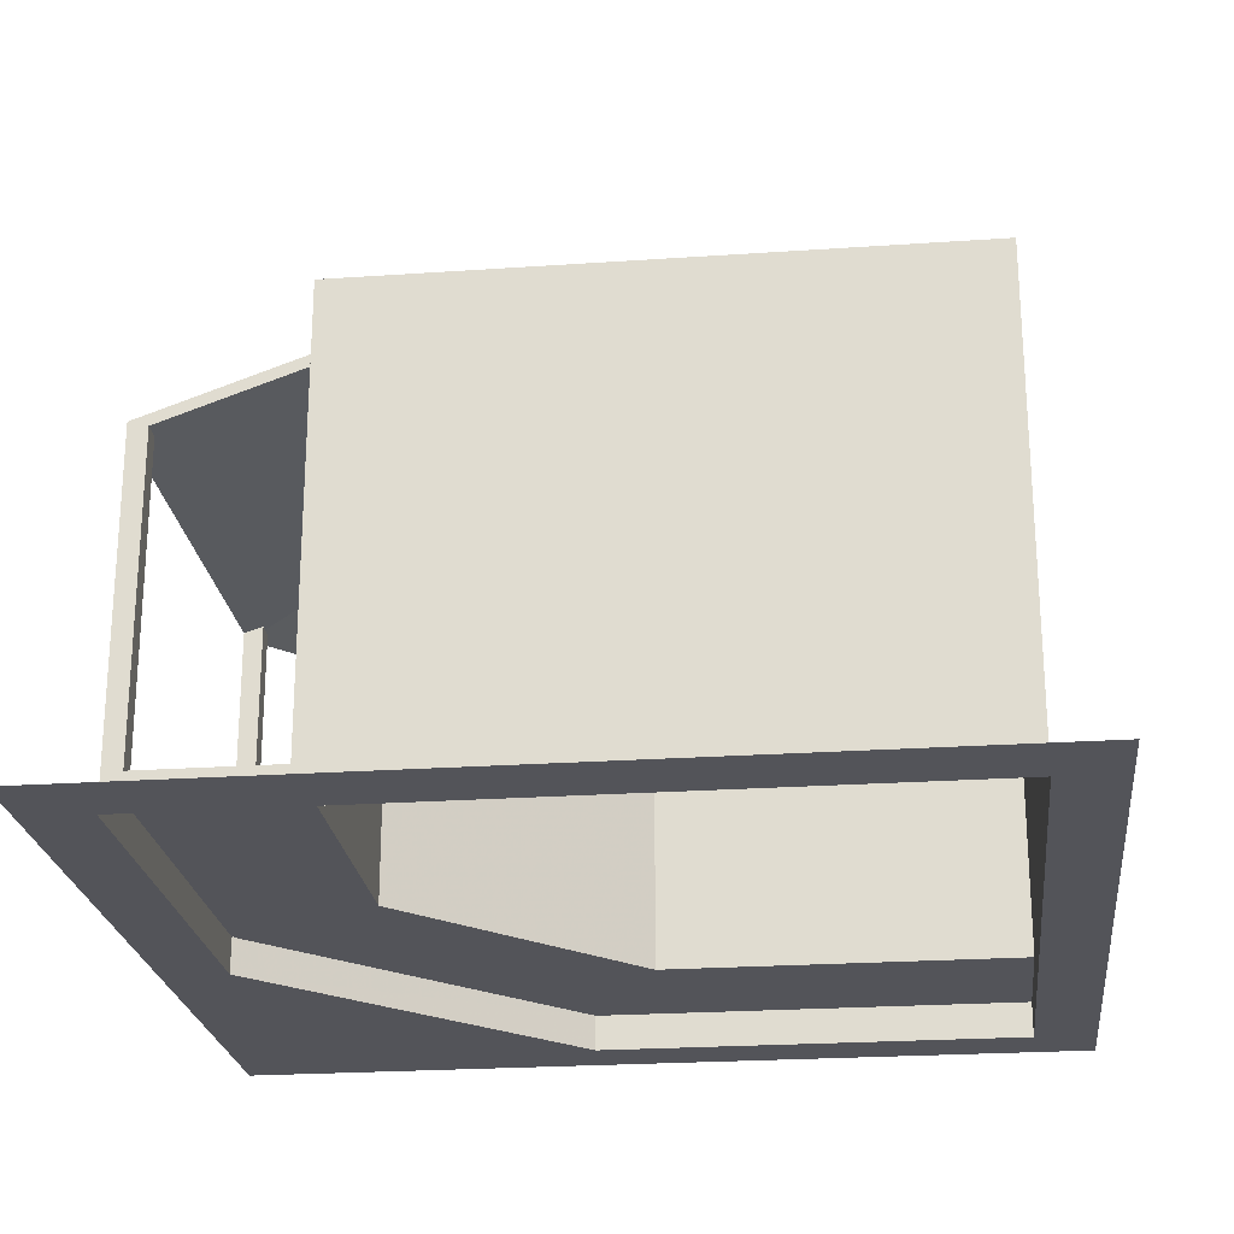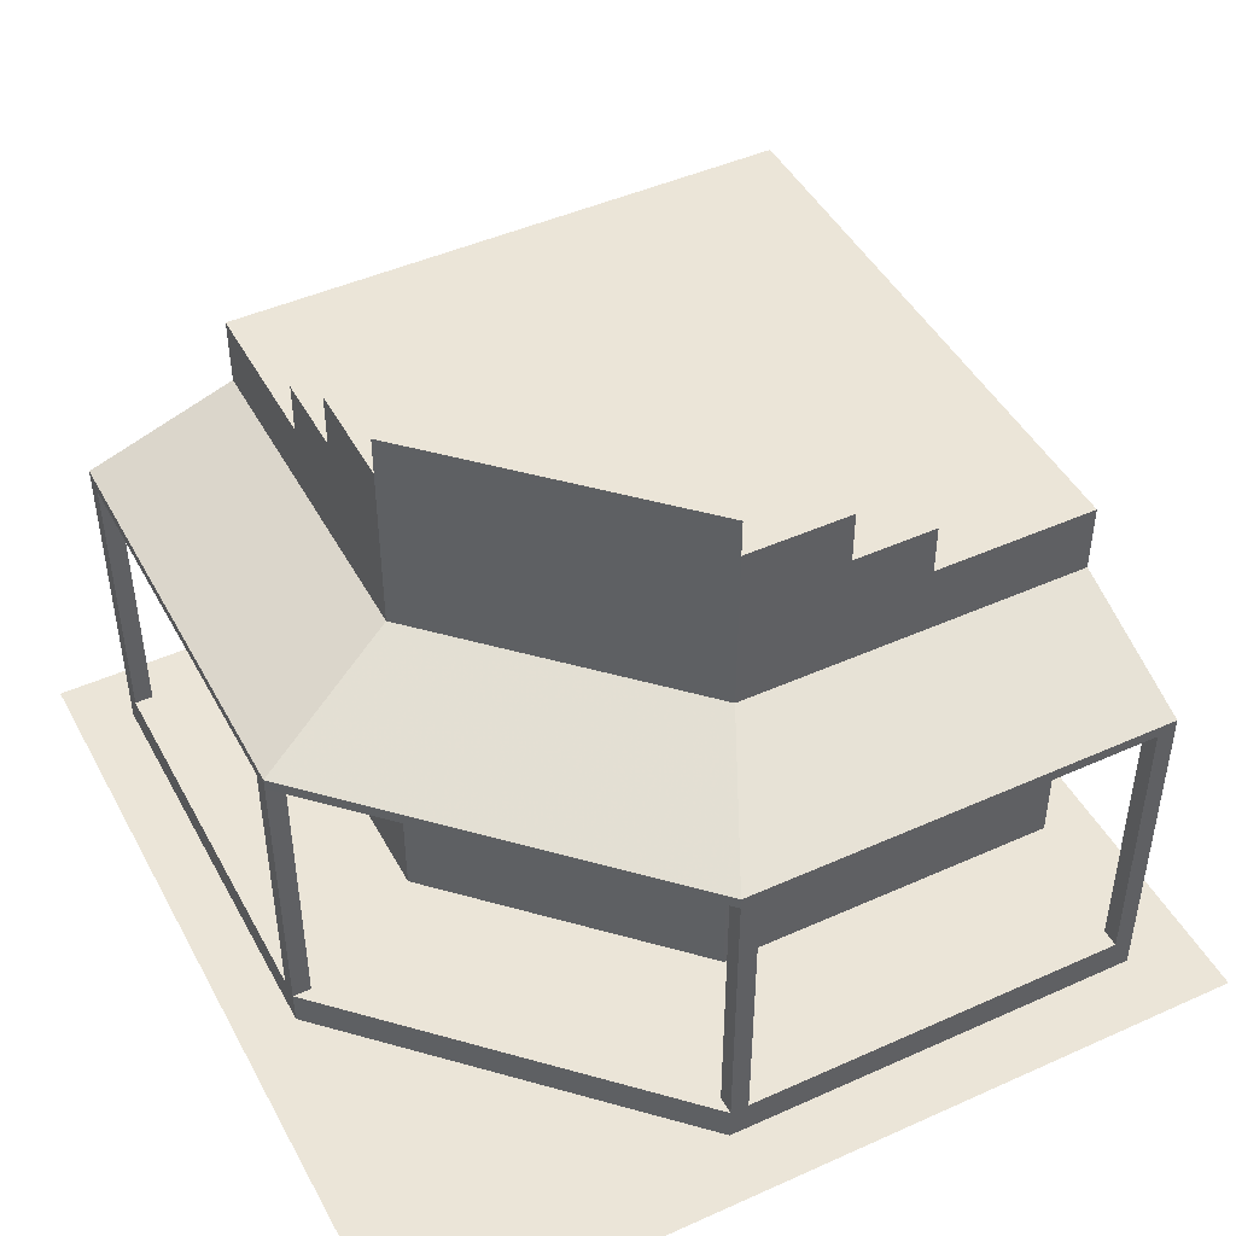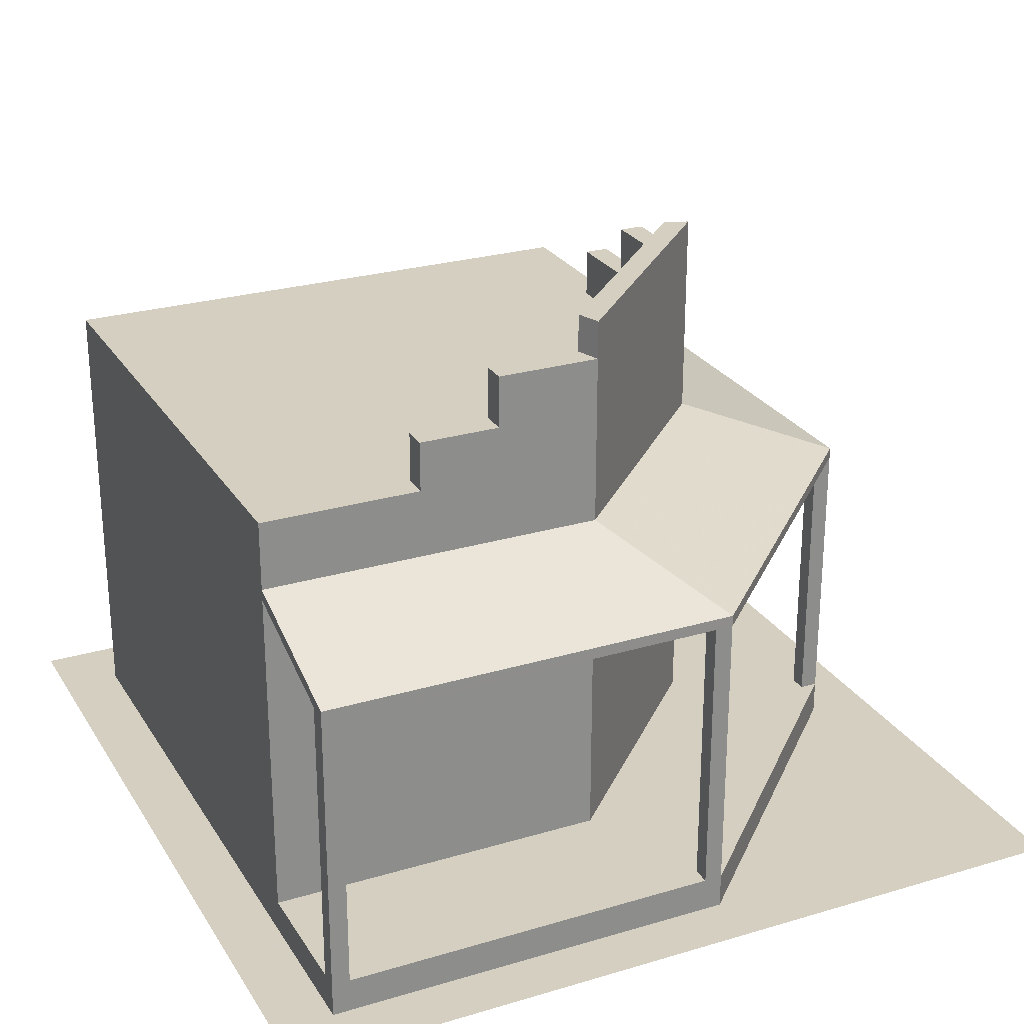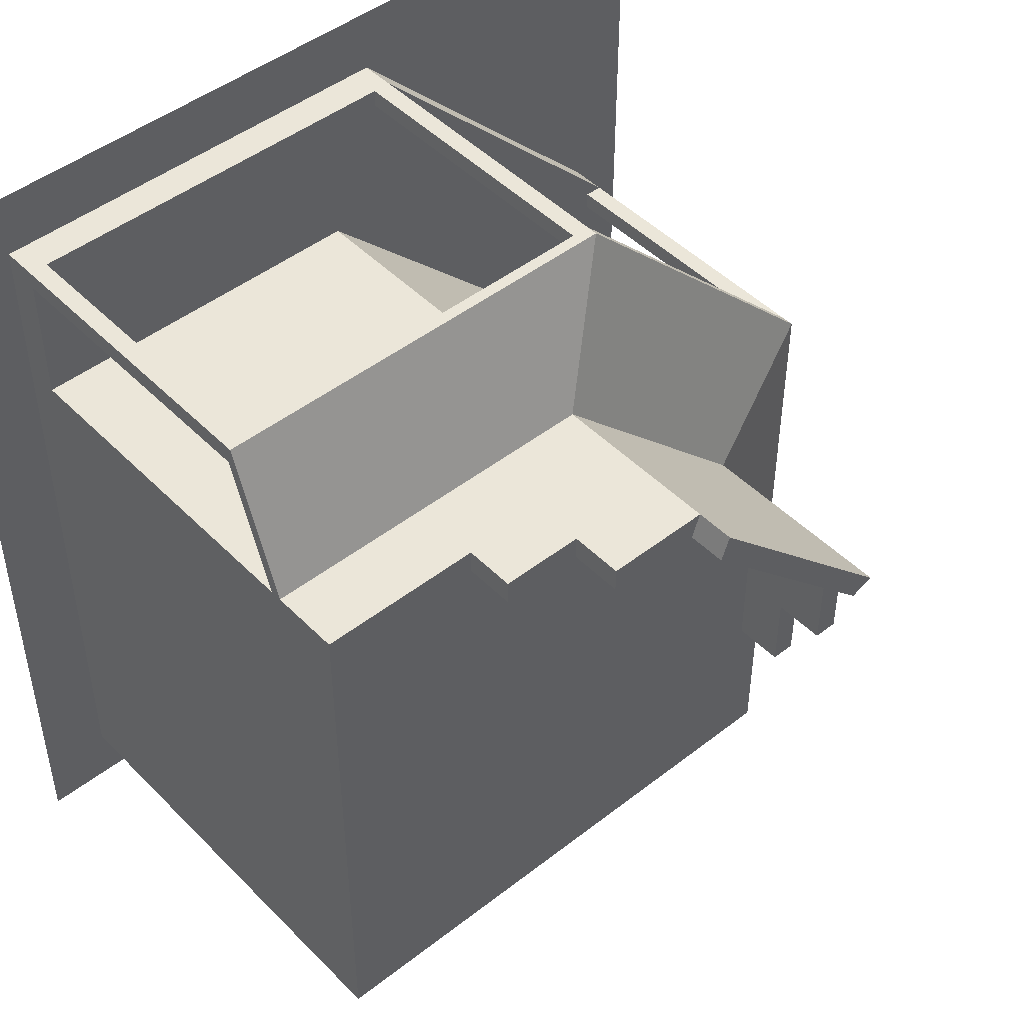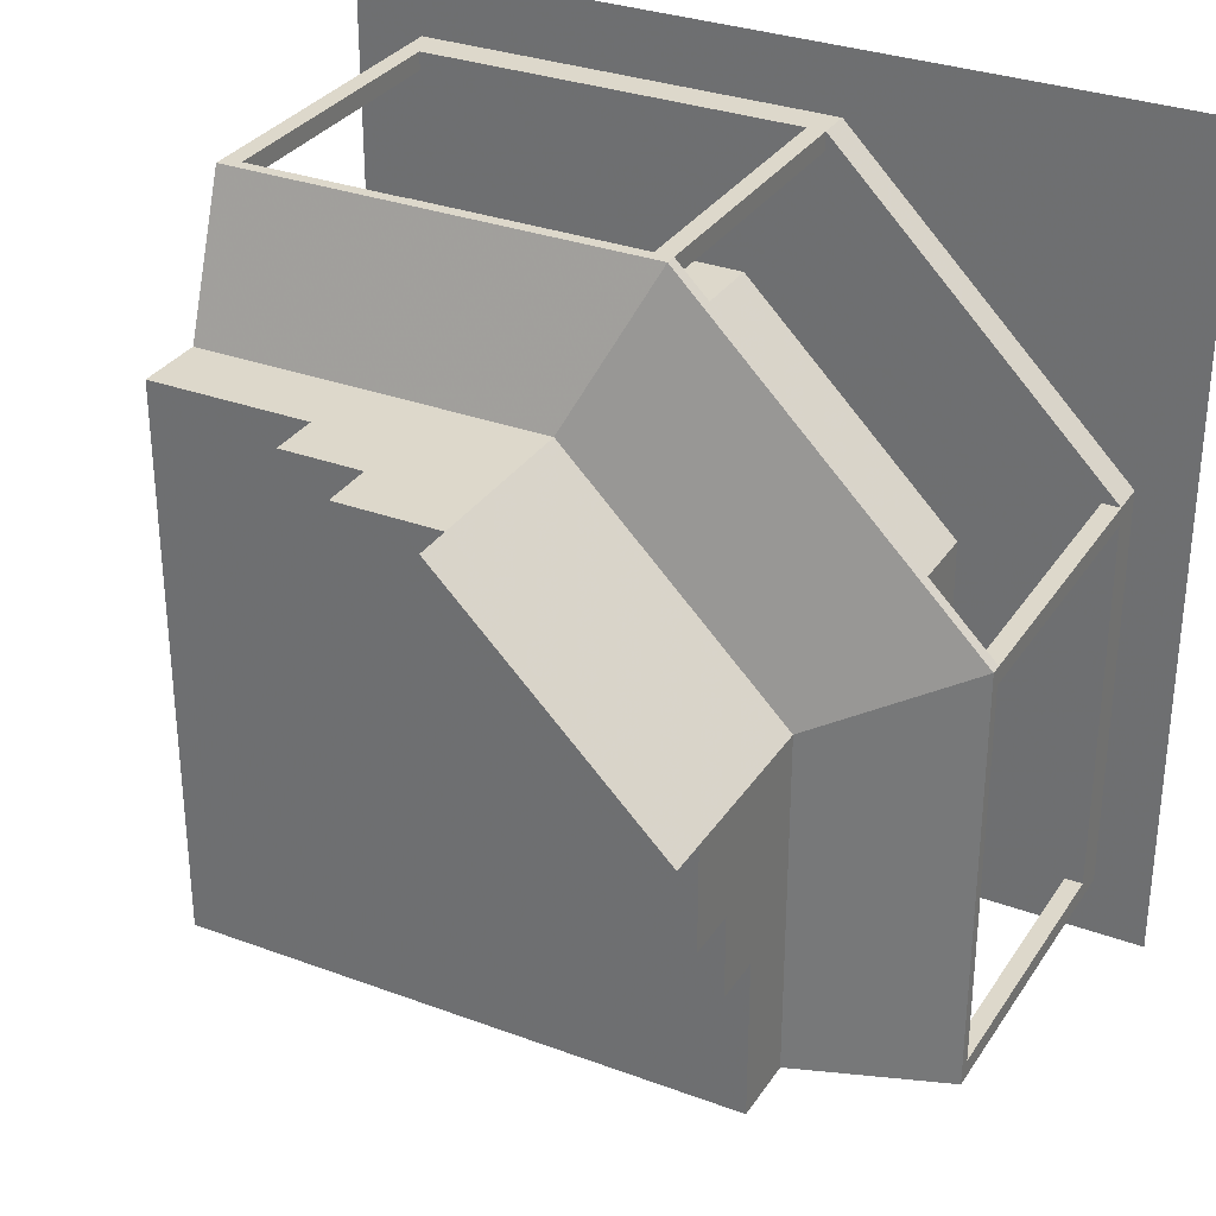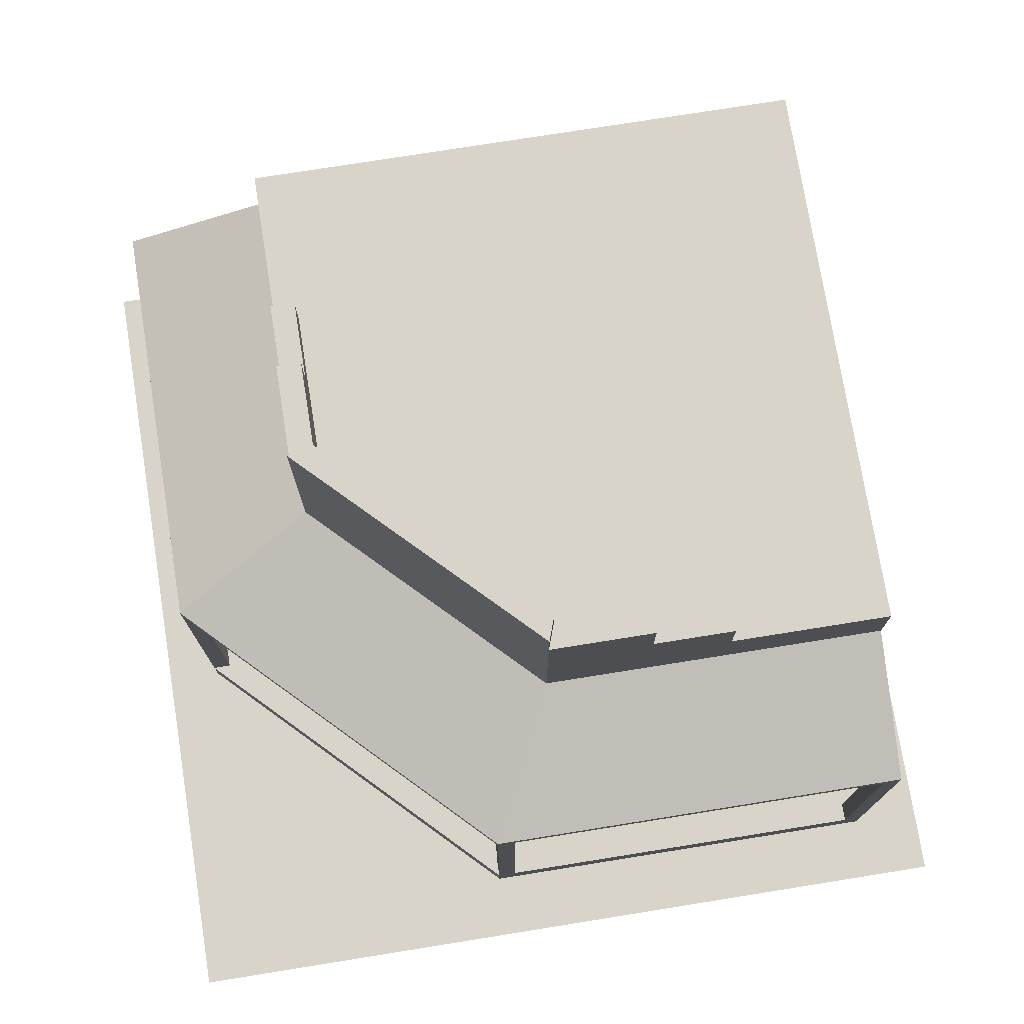
<metadata>
{"format":"obj","ext":"obj","renderer":"f3d","projection":"perspective","resolution":1024,"background":"white","views":[{"elev":-23.7,"azim":96.6,"up":"+Y"},{"elev":46.0,"azim":-27.2,"up":"+Y"},{"elev":25.9,"azim":-115.2,"up":"+Y"},{"elev":47.0,"azim":138.5,"up":"+Z"},{"elev":31.4,"azim":-152.2,"up":"+Z"},{"elev":75.2,"azim":-9.1,"up":"+Y"}]}
</metadata>
<code>
v -3 0 -2e-06
v -2 0 -1e-06
v -2 0 -3
v -1 0 -1e-06
v -1 0 -3
v 0 0 -1
v -3 0 -1
v 0 0 -2
v -3 0 -2
v 0 0 -3
v -2.801 1e-06 -1.275
v -1.756 1e-06 -0.2303
v -0.2463 0 -2.785
v -0.2463 1.63 -0.7583
v -2.273 1.63 -2.785
v -0.2463 1.63 -2.785
v -0.826 1.63 -0.7583
v -2.273 1.63 -2.205
v -0.826 1.809 -0.7583
v -2.273 1.809 -2.205
v -0.826 1.809 -0.8461
v -2.185 1.809 -2.205
v -1.119 1.809 -0.8461
v -2.185 1.809 -1.912
v -1.119 1.809 -0.7583
v -2.273 1.809 -1.912
v -1.119 1.996 -0.8461
v -2.185 1.996 -1.912
v -1.119 1.996 -0.7583
v -2.273 1.996 -1.912
v -2.273 1.996 -1.539
v -1.492 1.996 -0.7583
v -1.461 1.996 -0.8461
v -1.492 2.132 -0.7583
v -2.273 2.132 -1.539
v -1.461 2.132 -0.8461
v -2.185 2.132 -1.57
v -2.185 1.996 -1.57
v -1.492 0.1237 -0.7583
v -2.273 0.1237 -1.539
v -0.2463 0.1237 -0.2303
v -2.801 0.1237 -2.785
v -1.756 0.1237 -0.2303
v -2.185 1.63 -1.57
v -1.461 1.63 -0.8461
v -2.185 1.63 -2.205
v -0.826 1.63 -0.8461
v -2.801 1.195 -1.275
v -1.756 1.195 -0.2303
v -2.273 1.382 -2.785
v -0.2463 1.382 -0.7583
v -2.273 1.342 -2.785
v -0.2463 1.342 -0.7583
v -2.801 1.195 -2.785
v -0.2463 1.195 -0.2303
v -2.801 1.155 -2.785
v -0.2463 1.155 -0.2303
v -2.273 1.382 -1.539
v -1.492 1.382 -0.7583
v -1.756 1.155 -0.2303
v -2.273 1.342 -1.539
v -1.492 1.342 -0.7583
v -2.736 0.1237 -2.785
v -2.736 0.1237 -2.72
v -2.801 0.1237 -2.72
v -2.736 1.178 -2.785
v -2.736 1.178 -2.72
v -2.801 1.155 -2.72
v -0.3108 1.155 -0.2303
v -0.2463 1.178 -0.2948
v -0.3108 1.178 -0.2948
v -0.3108 0.1237 -0.2303
v -0.2463 0.1237 -0.2948
v -0.3108 0.1237 -0.2948
v -1.756 0.1237 -0.2948
v -1.691 0.1237 -0.2948
v -1.691 0.1237 -0.2303
v -1.756 1.169 -0.2948
v -1.691 1.176 -0.2948
v -1.691 1.155 -0.2303
v -2.801 1.155 -1.34
v -2.801 1.155 -1.275
v -2.736 1.17 -1.275
v -2.736 1.177 -1.34
v -2.801 0.1237 -1.34
v -2.801 0.1237 -1.275
v -2.736 0.1237 -1.275
v -2.736 0.1237 -1.34
v -2.801 0 -2.785
v -0.2463 0 -0.2303
v -2.273 0.1237 -2.785
v -0.2463 0.1237 -0.7583
v -3 0 -3
v 0 0 -1e-06
f 7 1 2
f 9 7 11
f 12 2 4
f 90 12 4
f 12 11 2
f 8 10 13
f 5 13 10
f 11 12 86
f 17 47 19
f 22 46 20
f 21 23 19
f 26 24 20
f 25 23 29
f 28 24 30
f 27 33 32
f 31 38 28
f 35 31 34
f 34 36 35
f 36 34 32
f 31 35 37
f 33 36 32
f 31 37 38
f 36 33 38
f 37 36 38
f 39 32 40
f 17 19 25
f 26 20 18
f 25 29 32
f 31 30 26
f 90 92 41
f 42 91 89
f 12 90 41
f 11 86 89
f 28 38 44
f 38 33 44
f 33 27 45
f 24 44 46
f 45 23 47
f 22 24 46
f 23 21 47
f 16 46 44
f 16 44 45
f 16 45 47
f 54 56 48
f 60 57 49
f 54 48 50
f 59 49 51
f 54 50 56
f 53 51 57
f 49 48 82
f 48 49 58
f 52 82 56
f 52 61 82
f 57 60 62
f 53 57 62
f 63 66 64
f 64 67 65
f 65 68 42
f 42 56 66
f 72 69 71
f 41 57 69
f 73 70 41
f 74 71 73
f 75 78 79
f 76 79 77
f 77 80 43
f 43 60 78
f 85 81 84
f 86 82 85
f 87 83 86
f 88 84 87
f 89 5 3
f 89 13 5
f 90 6 8
f 13 90 8
f 39 86 43
f 39 40 86
f 40 91 86
f 42 86 91
f 41 92 43
f 39 43 92
f 92 13 16
f 14 92 16
f 92 90 13
f 91 16 13
f 89 91 13
f 91 15 16
f 14 39 92
f 14 17 39
f 15 91 18
f 18 91 40
f 25 32 39
f 17 25 39
f 18 40 26
f 26 40 31
f 60 82 61
f 60 61 62
f 15 18 46
f 15 46 16
f 14 16 47
f 14 47 17
f 3 93 89
f 89 93 9
f 6 90 94
f 4 94 90
f 11 7 2
f 89 9 11
f 12 43 86
f 47 21 19
f 46 18 20
f 23 25 19
f 24 22 20
f 23 27 29
f 24 26 30
f 29 27 32
f 30 31 28
f 31 32 34
f 36 37 35
f 32 31 40
f 43 12 41
f 86 42 89
f 24 28 44
f 33 45 44
f 27 23 45
f 56 82 48
f 57 55 49
f 48 58 50
f 49 55 51
f 50 52 56
f 51 55 57
f 60 49 82
f 49 59 58
f 66 67 64
f 67 68 65
f 68 56 42
f 63 42 66
f 74 72 71
f 72 41 69
f 70 57 41
f 71 70 73
f 76 75 79
f 79 80 77
f 80 60 43
f 75 43 78
f 88 85 84
f 82 81 85
f 83 82 86
f 84 83 87

</code>
